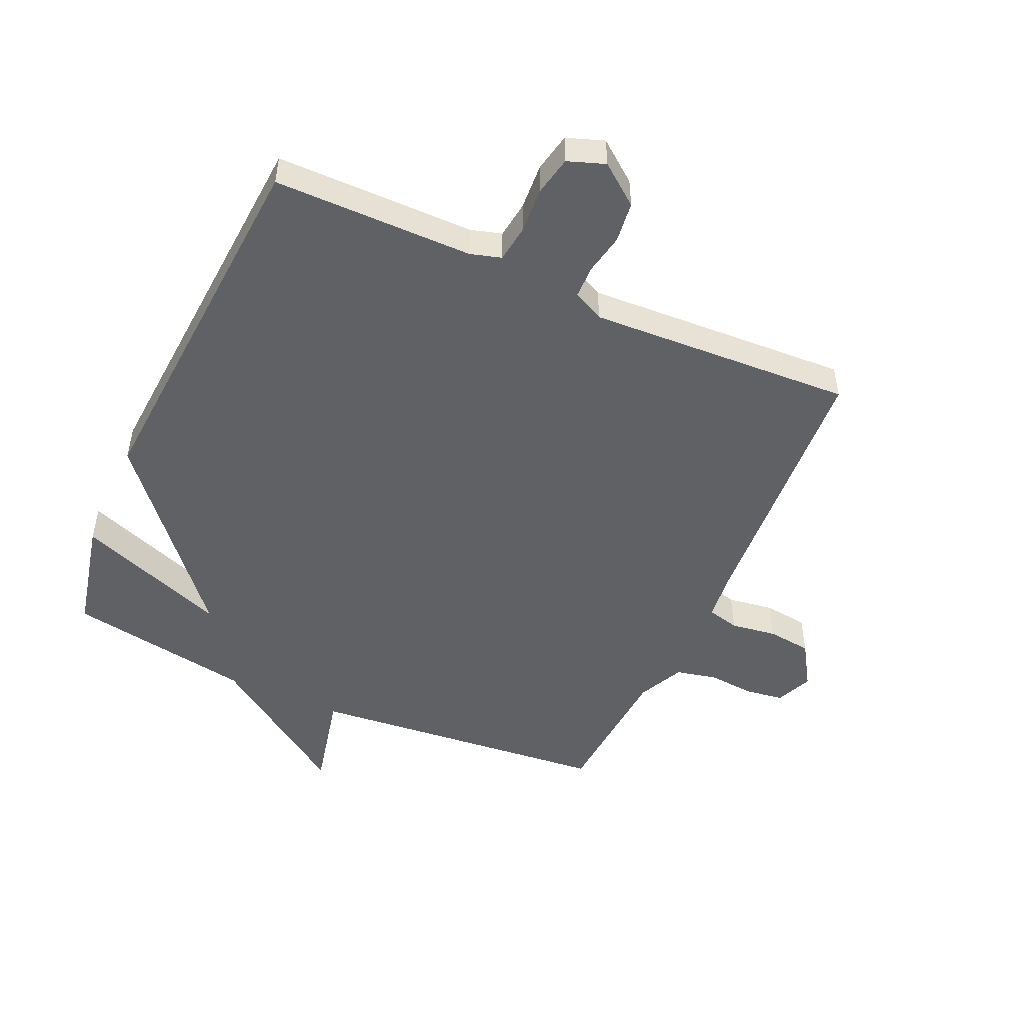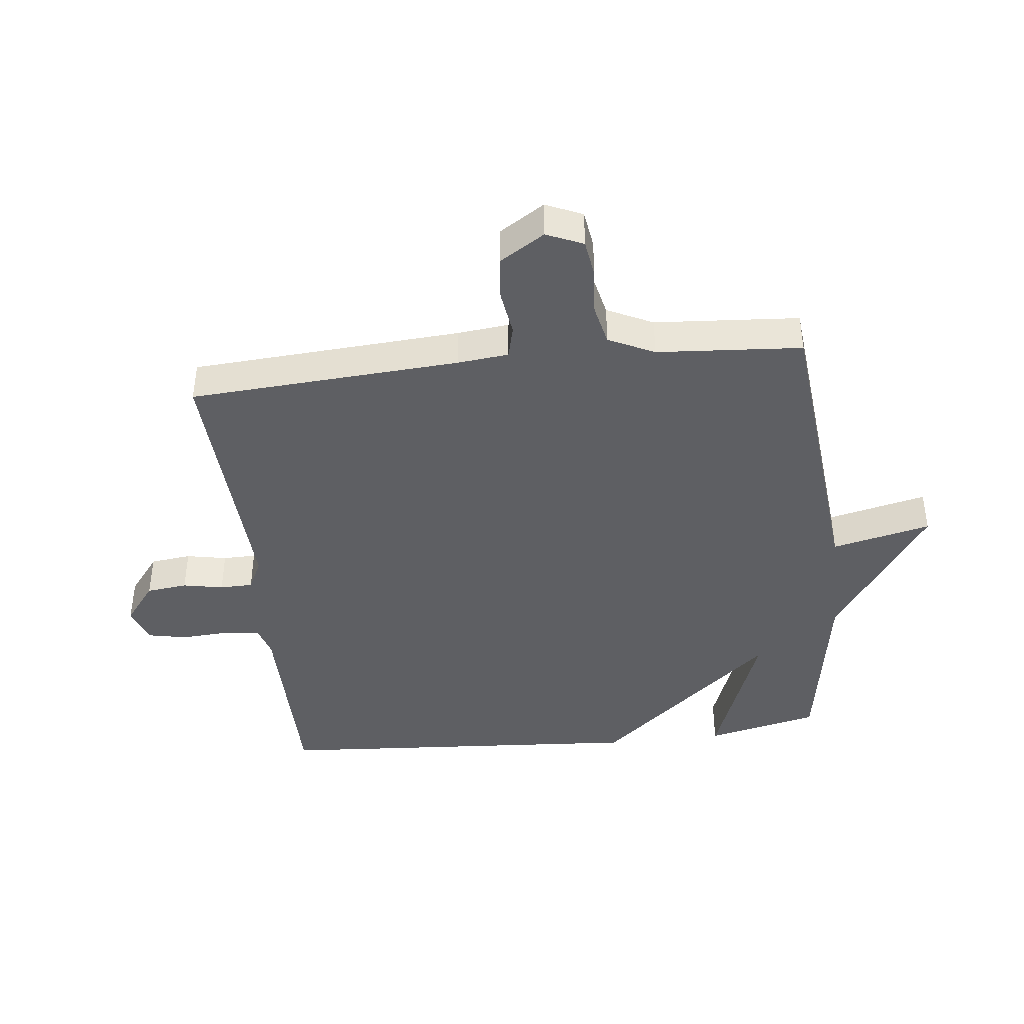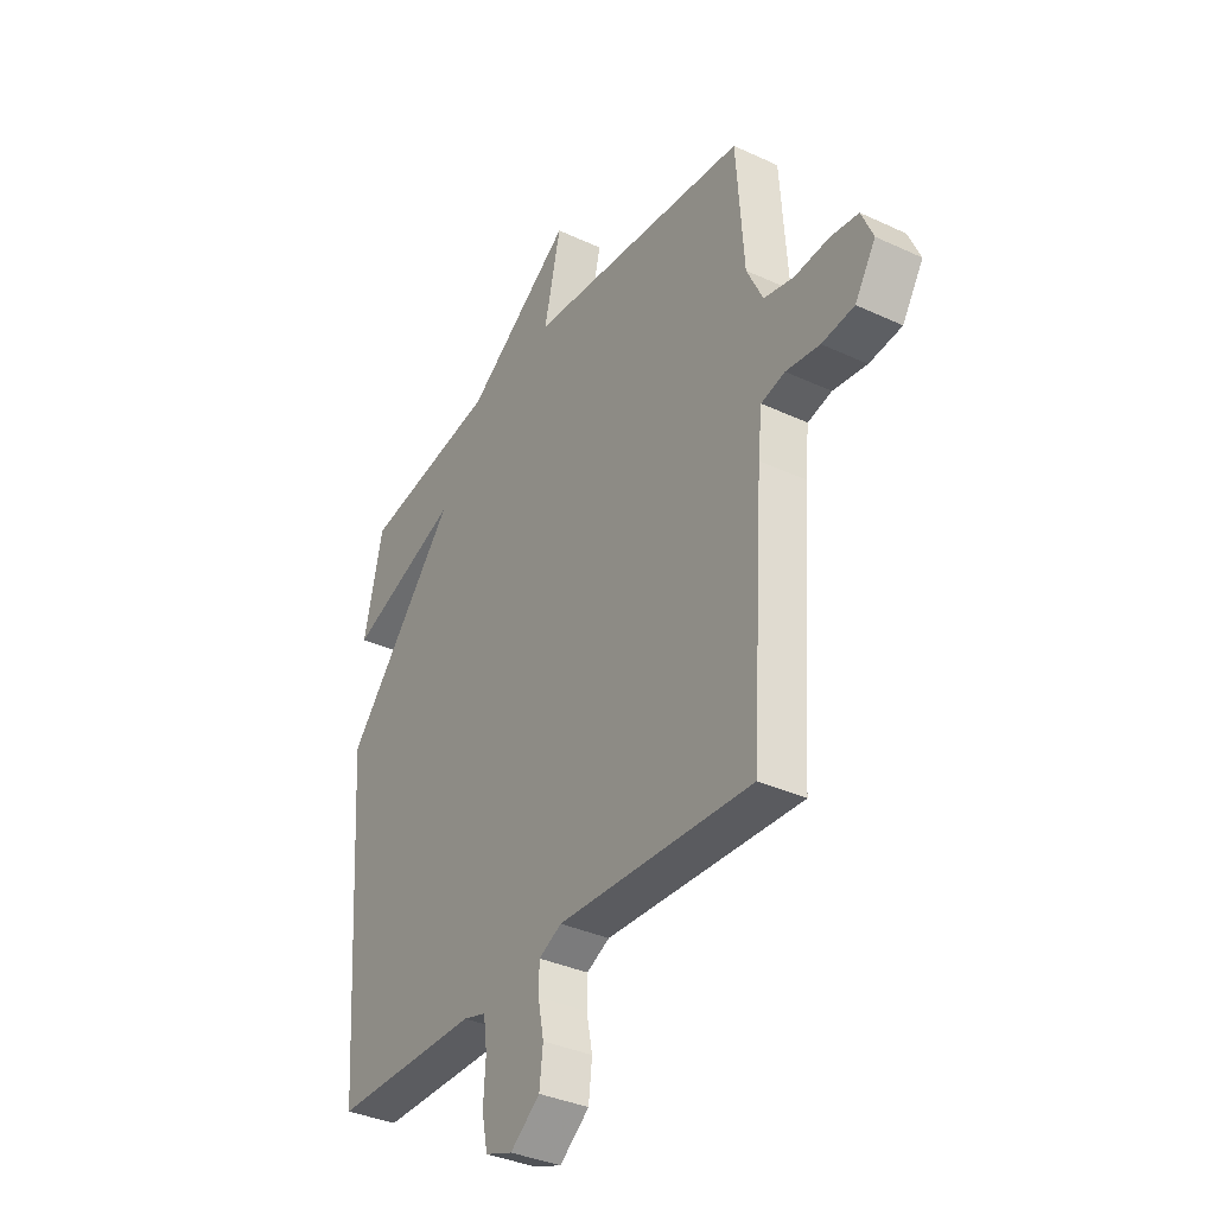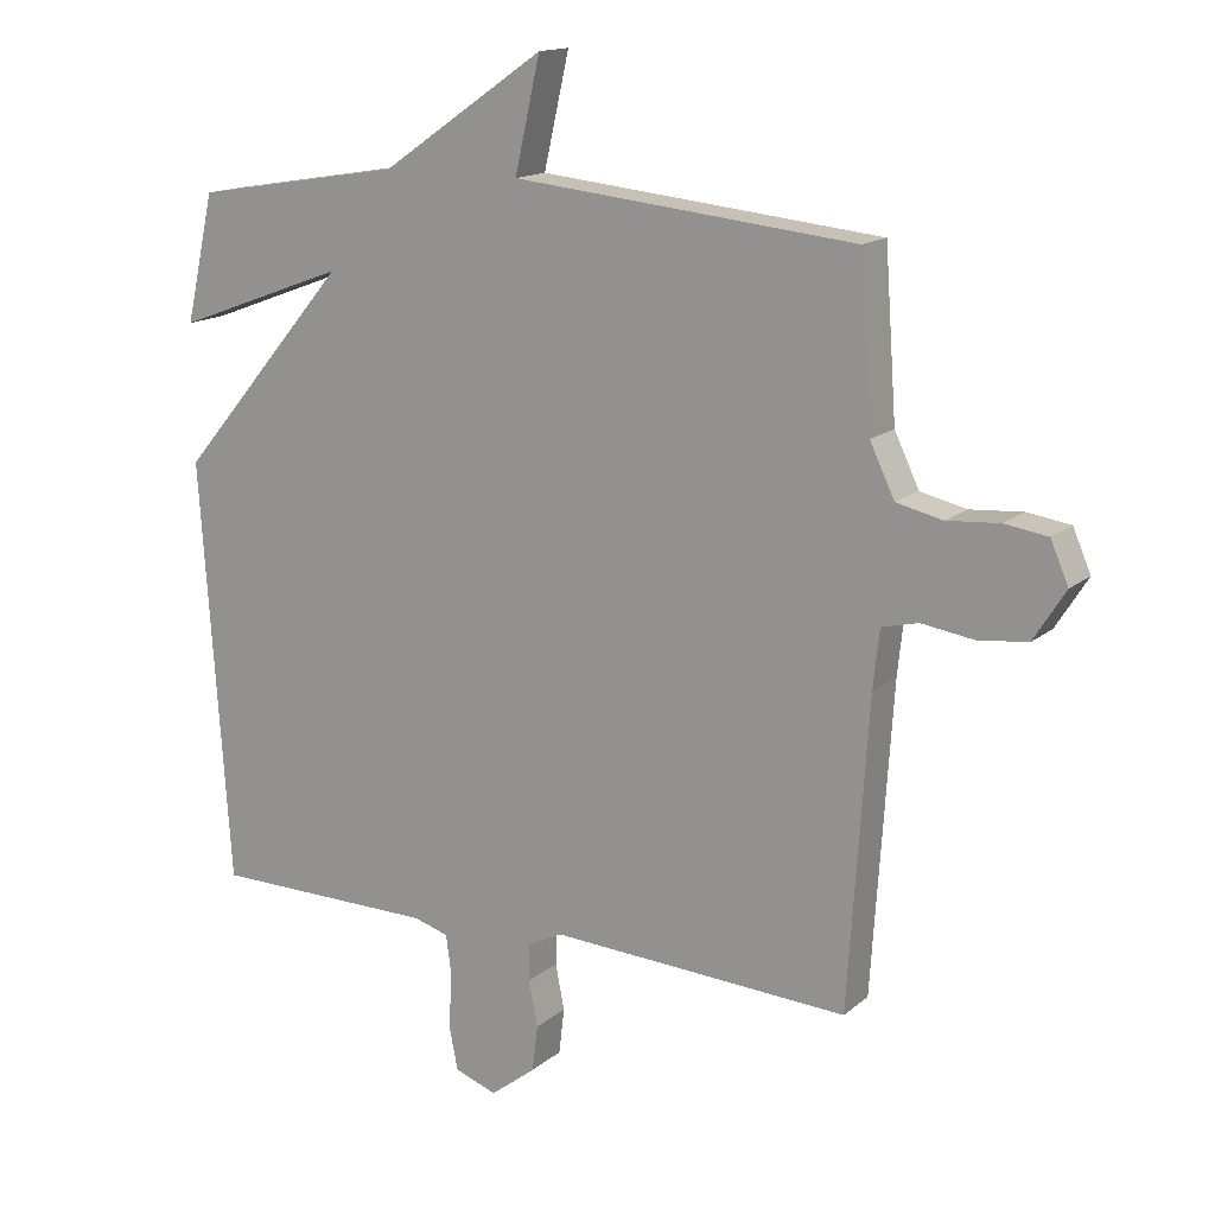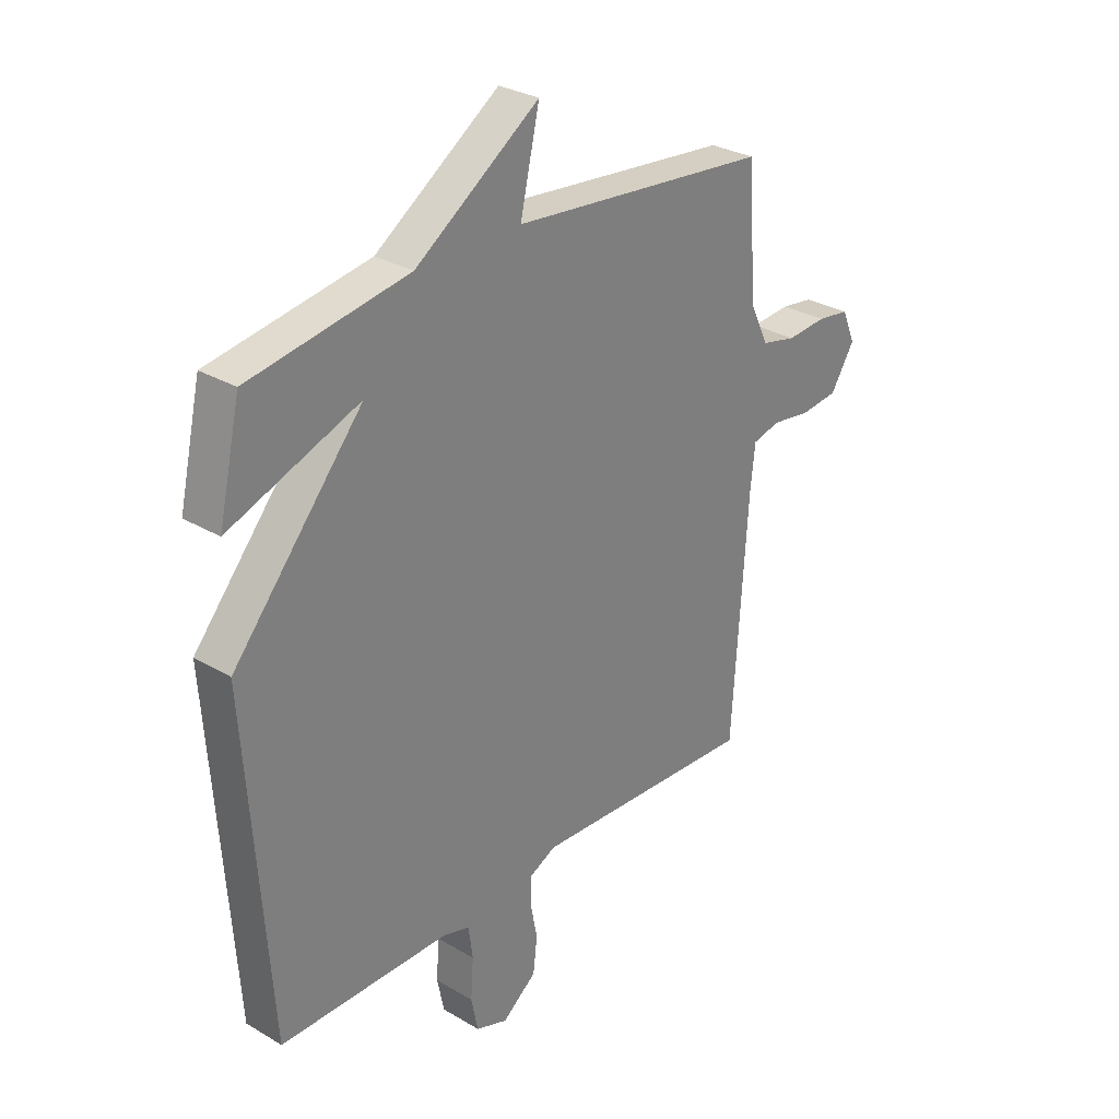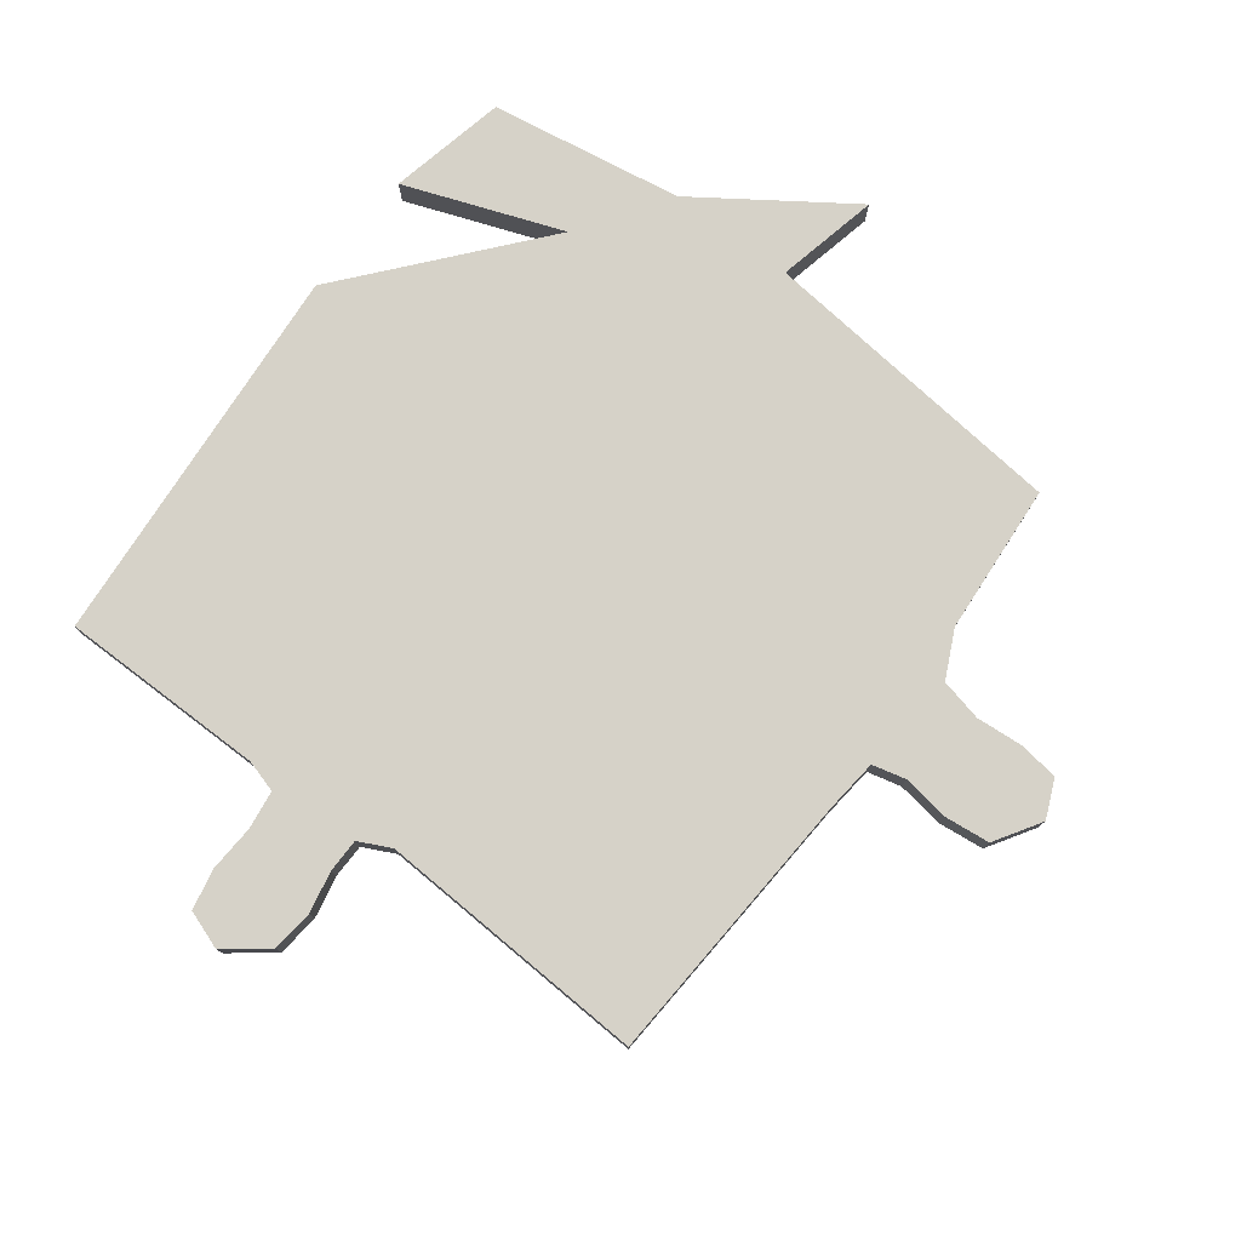
<metadata>
{"format":"obj","ext":"obj","renderer":"f3d","projection":"perspective","resolution":1024,"background":"white","views":[{"elev":-49.7,"azim":155.7,"up":"+Y"},{"elev":-41.9,"azim":-83.6,"up":"+Y"},{"elev":-35.6,"azim":-121.6,"up":"+Z"},{"elev":15.1,"azim":-148.8,"up":"+Z"},{"elev":29.6,"azim":131.0,"up":"+Z"},{"elev":78.1,"azim":-143.1,"up":"+Y"}]}
</metadata>
<code>
v -0.5 0.07 -0.5
v -0.529 0.07 -0.057
v -0.538 0.07 0.027
v -0.591 0.07 0.04
v -0.666 0.07 0.029
v -0.738 0.07 0.037
v -0.784 0.07 0.11
v -0.758 0.07 0.17
v -0.696 0.07 0.179
v -0.62 0.07 0.173
v -0.553 0.07 0.188
v -0.517 0.07 0.263
v -0.5 0.07 0.5
v -0.004 0.07 0.55
v -0.041 0.07 0.712
v 0.196 0.07 0.55
v 0.5 0.07 0.5
v 0.542 0.07 0.315
v 0.293 0.07 0.407
v 0.542 0.07 0.115
v 0.5 0.07 -0.5
v 0.174 0.07 -0.502
v 0.123 0.07 -0.517
v 0.115 0.07 -0.578
v 0.12 0.07 -0.654
v 0.107 0.07 -0.718
v 0.046 0.07 -0.74
v -0.02 0.07 -0.689
v -0.028 0.07 -0.622
v -0.015 0.07 -0.556
v -0.016 0.07 -0.502
v -0.067 0.07 -0.477
v -0.5 0 -0.5
v -0.529 0 -0.057
v -0.538 0 0.027
v -0.591 0 0.04
v -0.666 0 0.029
v -0.738 0 0.037
v -0.784 0 0.11
v -0.758 0 0.17
v -0.696 0 0.179
v -0.62 0 0.173
v -0.553 0 0.188
v -0.517 0 0.263
v -0.5 0 0.5
v -0.004 0 0.55
v -0.041 0 0.712
v 0.196 0 0.55
v 0.5 0 0.5
v 0.542 0 0.315
v 0.293 0 0.407
v 0.542 0 0.115
v 0.5 0 -0.5
v 0.174 0 -0.502
v 0.123 0 -0.517
v 0.115 0 -0.578
v 0.12 0 -0.654
v 0.107 0 -0.718
v 0.046 0 -0.74
v -0.02 0 -0.689
v -0.028 0 -0.622
v -0.015 0 -0.556
v -0.016 0 -0.502
v -0.067 0 -0.477
f 28 29 30
f 27 28 30
f 26 27 30
f 25 26 30
f 24 25 30
f 23 24 30 31
f 22 23 31 32
f 21 22 32
f 20 21 32
f 19 20 32
f 16 17 18 19
f 14 15 16 19
f 32 1 2
f 19 32 2
f 14 19 2
f 13 14 2
f 12 13 2
f 8 9 10
f 7 8 10
f 6 7 10
f 5 6 10
f 4 5 10
f 3 4 10 11
f 2 3 11 12
f 62 61 60
f 62 60 59
f 62 59 58
f 62 58 57
f 62 57 56
f 63 62 56 55
f 64 63 55 54
f 64 54 53
f 64 53 52
f 64 52 51
f 51 50 49 48
f 51 48 47 46
f 34 33 64
f 34 64 51
f 34 51 46
f 34 46 45
f 34 45 44
f 42 41 40
f 42 40 39
f 42 39 38
f 42 38 37
f 42 37 36
f 43 42 36 35
f 44 43 35 34
f 1 33 34 2
f 2 34 35 3
f 3 35 36 4
f 4 36 37 5
f 5 37 38 6
f 6 38 39 7
f 7 39 40 8
f 8 40 41 9
f 9 41 42 10
f 10 42 43 11
f 11 43 44 12
f 12 44 45 13
f 13 45 46 14
f 14 46 47 15
f 15 47 48 16
f 16 48 49 17
f 17 49 50 18
f 18 50 51 19
f 19 51 52 20
f 20 52 53 21
f 21 53 54 22
f 22 54 55 23
f 23 55 56 24
f 24 56 57 25
f 25 57 58 26
f 26 58 59 27
f 27 59 60 28
f 28 60 61 29
f 29 61 62 30
f 30 62 63 31
f 31 63 64 32
f 32 64 33 1

</code>
